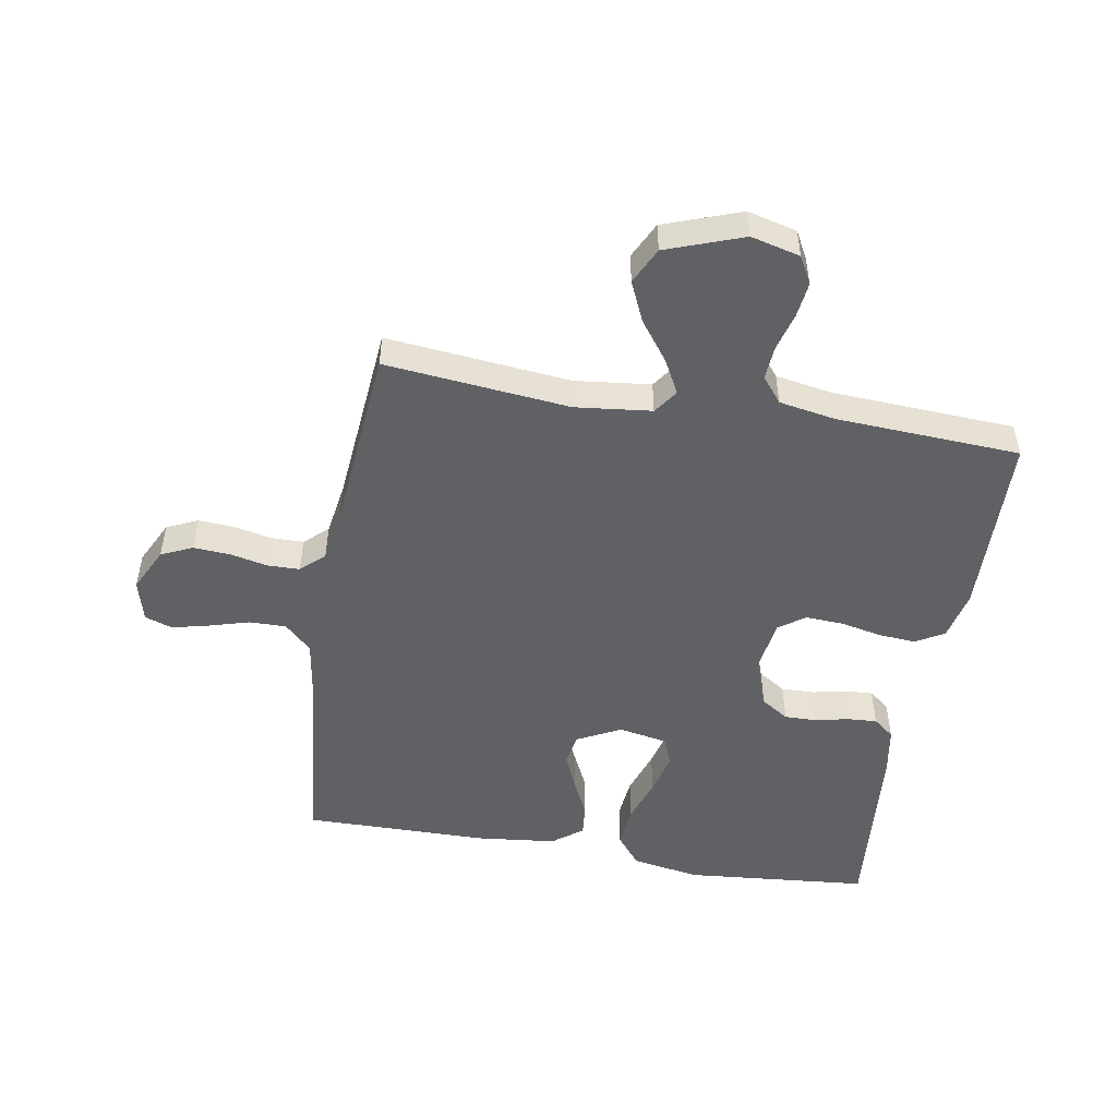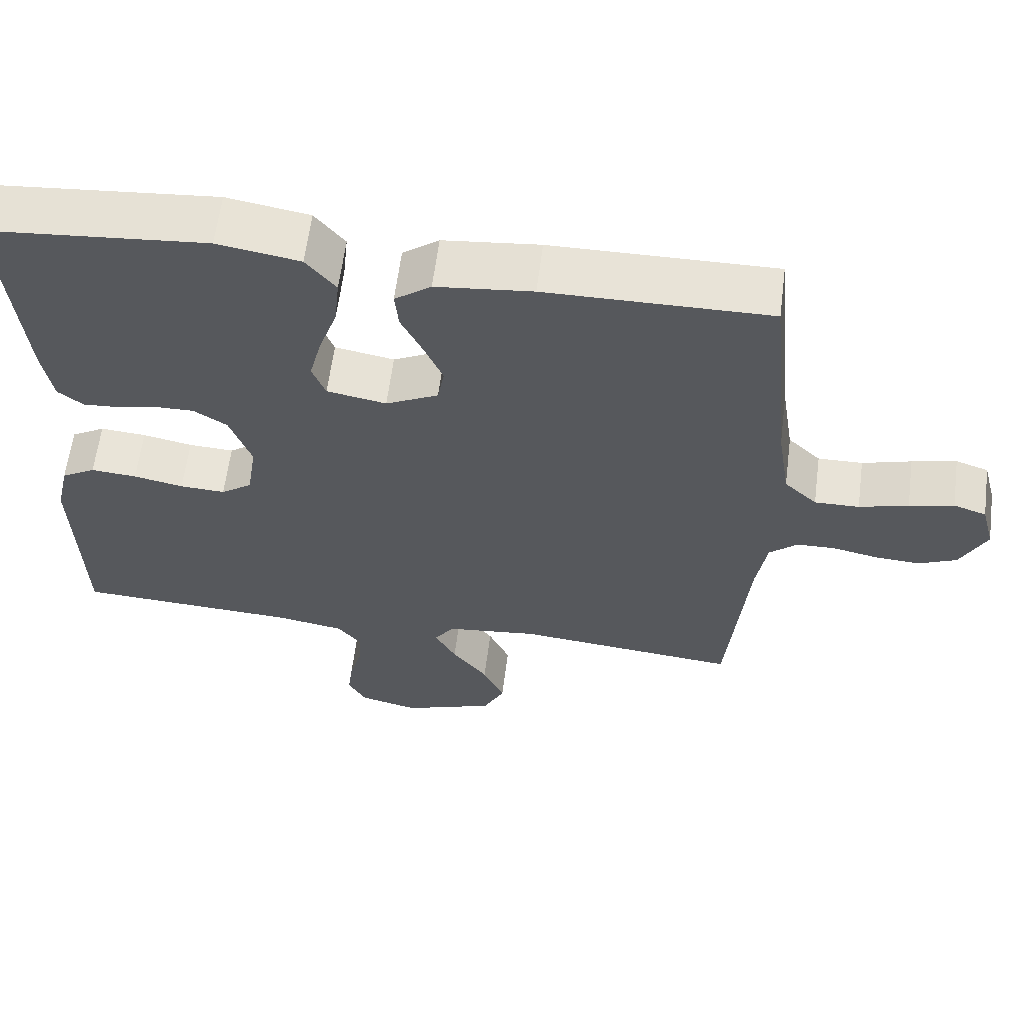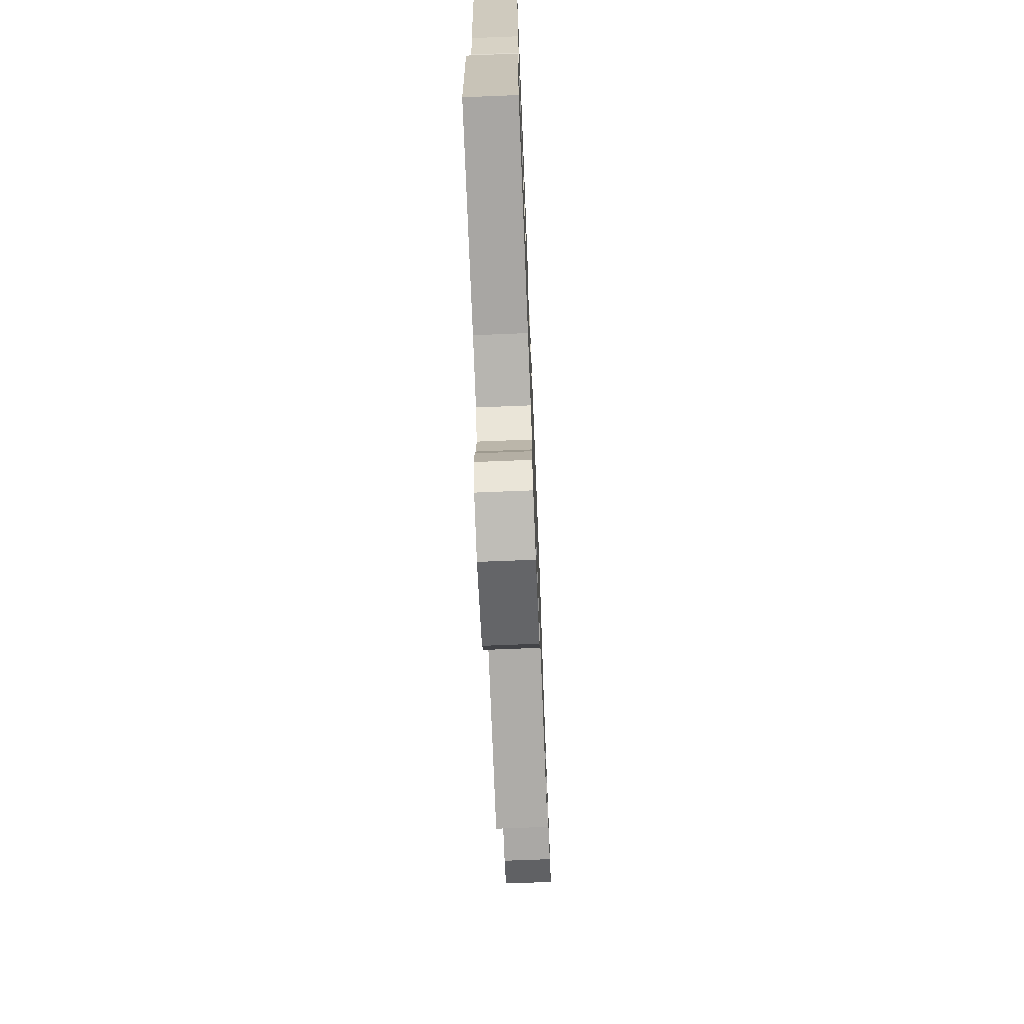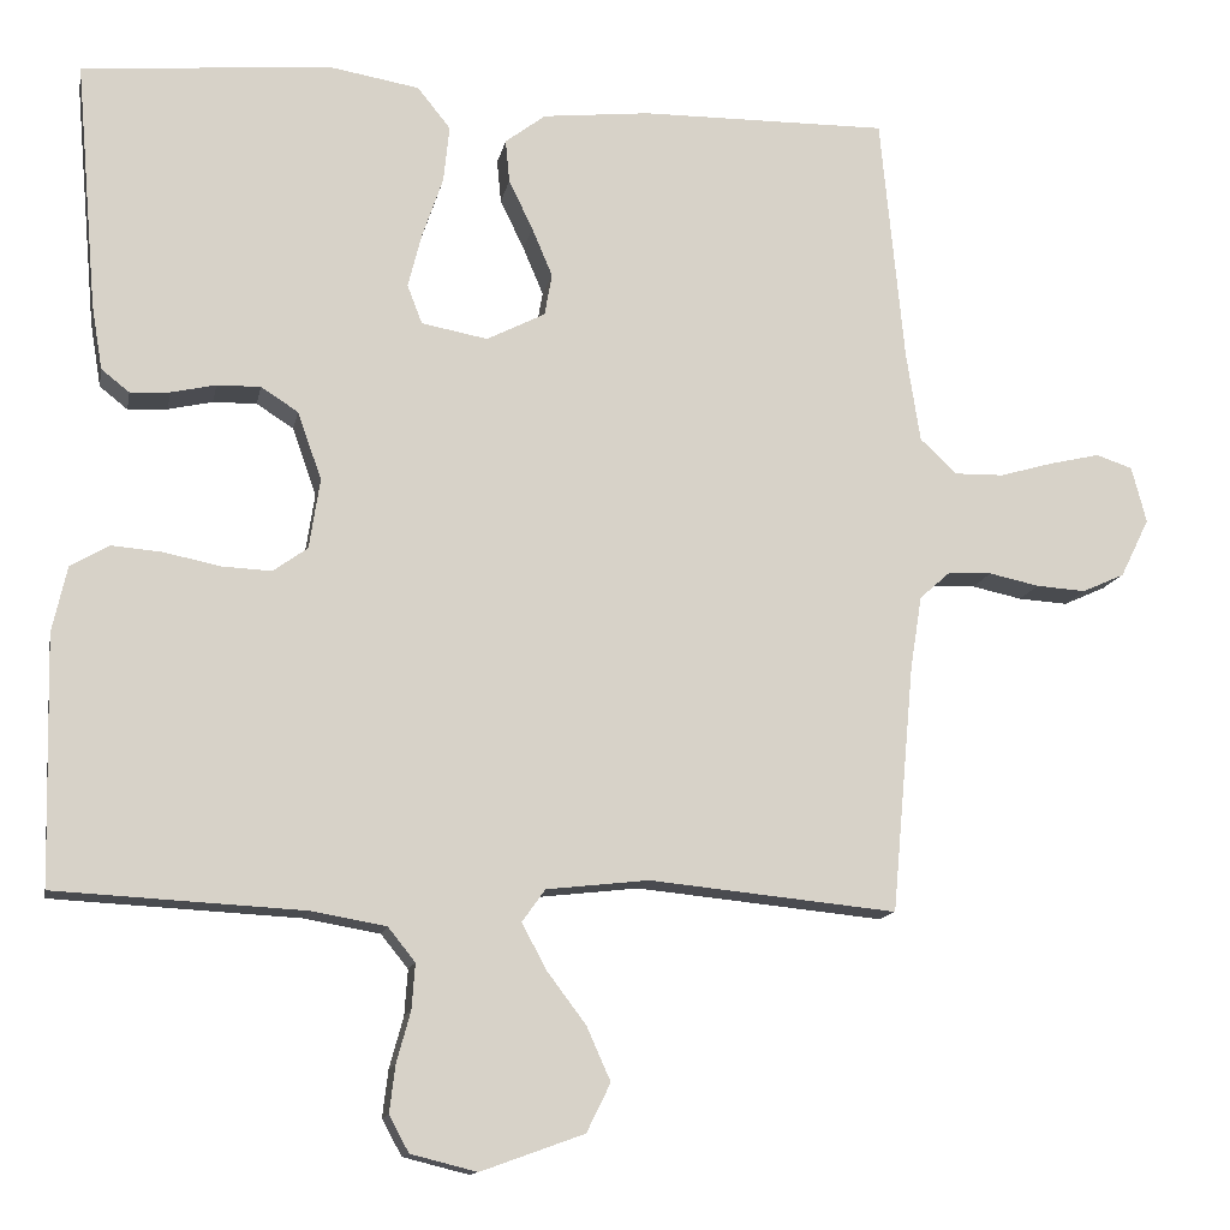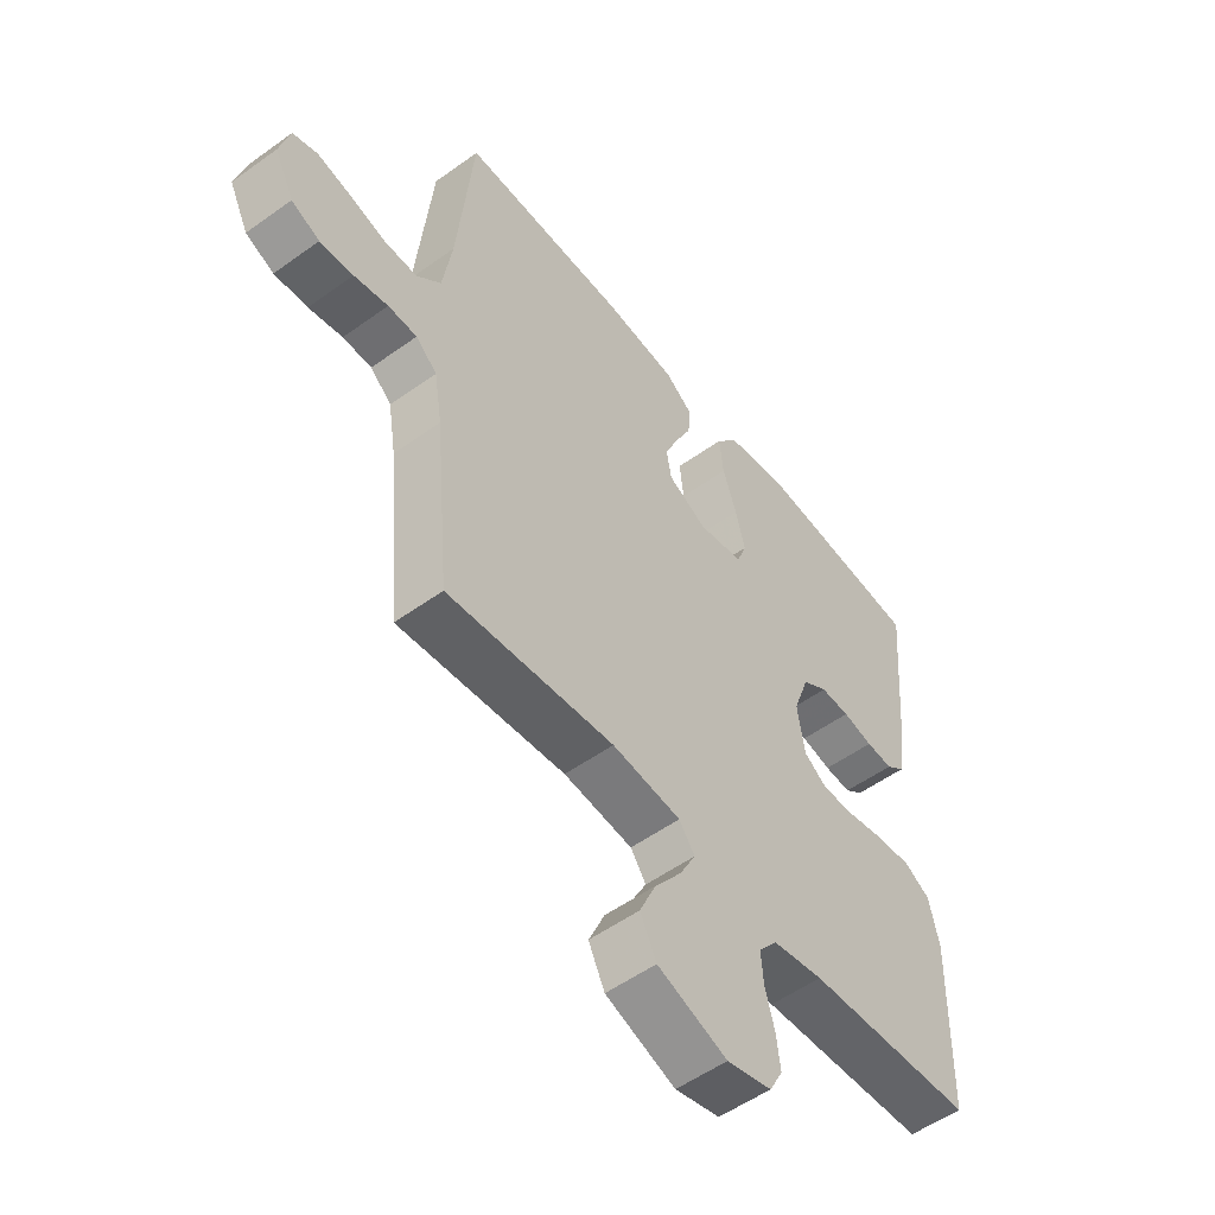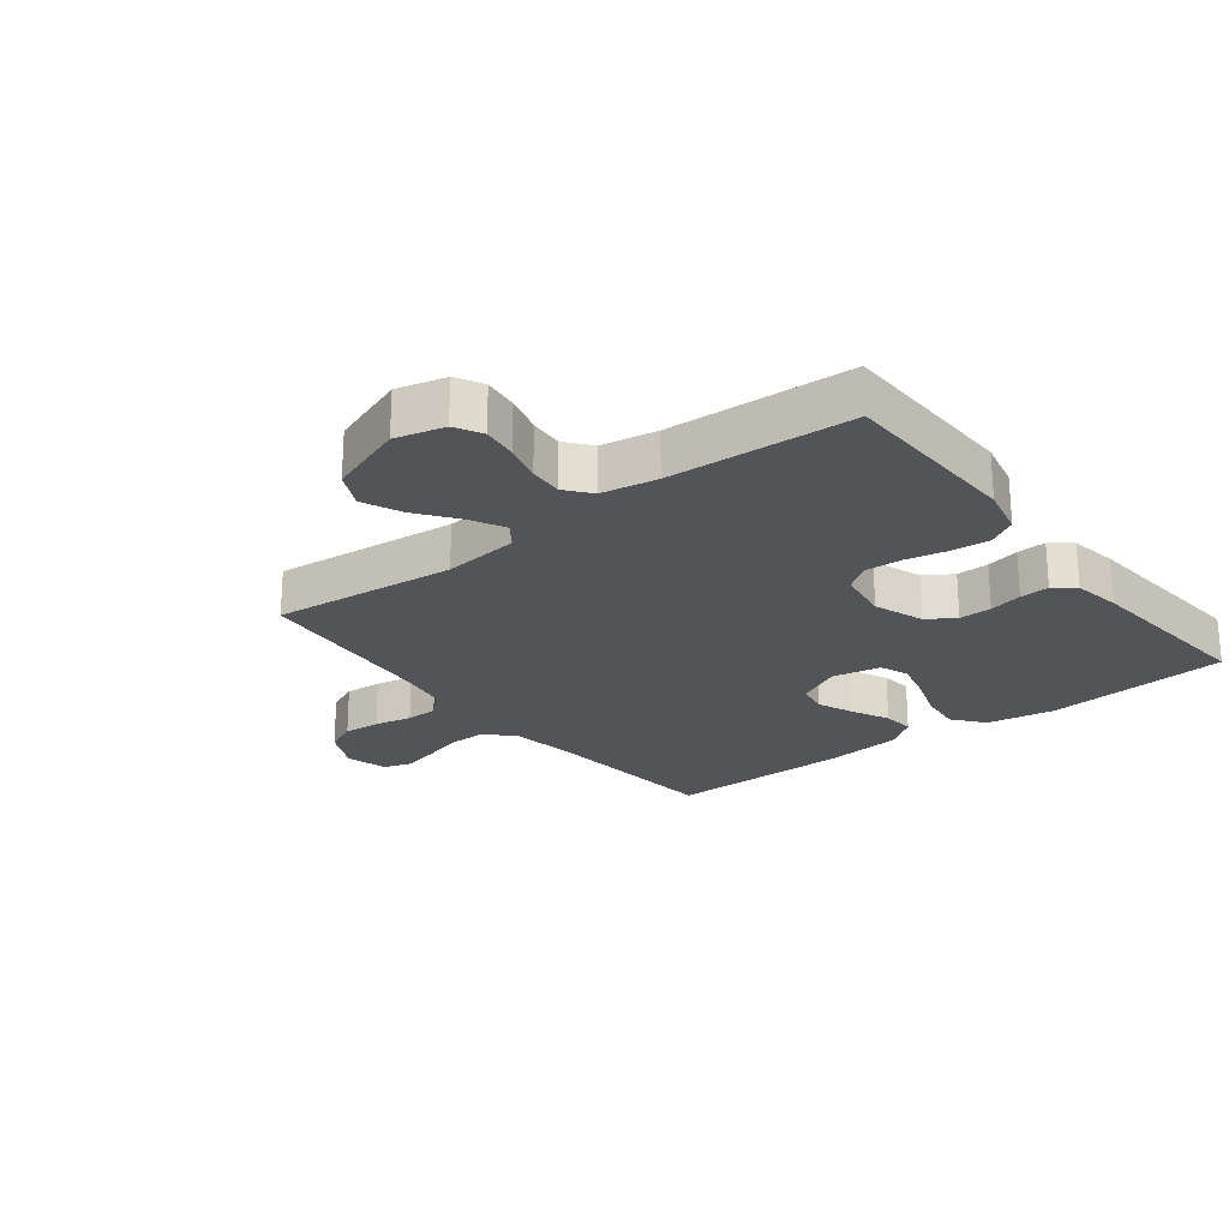
<metadata>
{"format":"obj","ext":"obj","renderer":"f3d","projection":"perspective","resolution":1024,"background":"white","views":[{"elev":-50.3,"azim":170.3,"up":"+Y"},{"elev":61.5,"azim":7.3,"up":"+Z"},{"elev":-71.3,"azim":-87.7,"up":"+Z"},{"elev":-13.1,"azim":-10.8,"up":"+Z"},{"elev":-53.6,"azim":127.6,"up":"+Z"},{"elev":-23.4,"azim":-142.2,"up":"+Y"}]}
</metadata>
<code>
v 0.5 0.07 -0.5
v 0.2 0.07 -0.47
v 0.076 0.07 -0.484
v 0.048 0.07 -0.523
v 0.077 0.07 -0.578
v 0.125 0.07 -0.642
v 0.154 0.07 -0.707
v 0.125 0.07 -0.766
v 0 0.07 -0.811
v -0.08 0.07 -0.791
v -0.104 0.07 -0.747
v -0.097 0.07 -0.69
v -0.08 0.07 -0.628
v -0.076 0.07 -0.573
v -0.109 0.07 -0.532
v -0.2 0.07 -0.516
v -0.5 0.07 -0.5
v -0.507 0.07 -0.2
v -0.489 0.07 -0.12
v -0.443 0.07 -0.093
v -0.381 0.07 -0.098
v -0.314 0.07 -0.112
v -0.253 0.07 -0.115
v -0.211 0.07 -0.085
v -0.198 0.07 0
v -0.227 0.07 0.082
v -0.272 0.07 0.111
v -0.325 0.07 0.11
v -0.379 0.07 0.098
v -0.427 0.07 0.095
v -0.461 0.07 0.122
v -0.474 0.07 0.2
v -0.5 0.07 0.5
v -0.2 0.07 0.527
v -0.089 0.07 0.508
v -0.049 0.07 0.458
v -0.056 0.07 0.39
v -0.081 0.07 0.317
v -0.098 0.07 0.25
v -0.08 0.07 0.203
v 0 0.07 0.188
v 0.071 0.07 0.224
v 0.08 0.07 0.275
v 0.055 0.07 0.334
v 0.026 0.07 0.394
v 0.021 0.07 0.446
v 0.07 0.07 0.483
v 0.2 0.07 0.497
v 0.5 0.07 0.5
v 0.529 0.07 0.2
v 0.546 0.07 0.091
v 0.59 0.07 0.049
v 0.65 0.07 0.05
v 0.716 0.07 0.069
v 0.776 0.07 0.083
v 0.82 0.07 0.068
v 0.838 0.07 0
v 0.803 0.07 -0.071
v 0.752 0.07 -0.094
v 0.692 0.07 -0.09
v 0.631 0.07 -0.077
v 0.579 0.07 -0.078
v 0.541 0.07 -0.112
v 0.527 0.07 -0.2
v 0.5 0 -0.5
v 0.2 0 -0.47
v 0.076 0 -0.484
v 0.048 0 -0.523
v 0.077 0 -0.578
v 0.125 0 -0.642
v 0.154 0 -0.707
v 0.125 0 -0.766
v 0 0 -0.811
v -0.08 0 -0.791
v -0.104 0 -0.747
v -0.097 0 -0.69
v -0.08 0 -0.628
v -0.076 0 -0.573
v -0.109 0 -0.532
v -0.2 0 -0.516
v -0.5 0 -0.5
v -0.507 0 -0.2
v -0.489 0 -0.12
v -0.443 0 -0.093
v -0.381 0 -0.098
v -0.314 0 -0.112
v -0.253 0 -0.115
v -0.211 0 -0.085
v -0.198 0 0
v -0.227 0 0.082
v -0.272 0 0.111
v -0.325 0 0.11
v -0.379 0 0.098
v -0.427 0 0.095
v -0.461 0 0.122
v -0.474 0 0.2
v -0.5 0 0.5
v -0.2 0 0.527
v -0.089 0 0.508
v -0.049 0 0.458
v -0.056 0 0.39
v -0.081 0 0.317
v -0.098 0 0.25
v -0.08 0 0.203
v 0 0 0.188
v 0.071 0 0.224
v 0.08 0 0.275
v 0.055 0 0.334
v 0.026 0 0.394
v 0.021 0 0.446
v 0.07 0 0.483
v 0.2 0 0.497
v 0.5 0 0.5
v 0.529 0 0.2
v 0.546 0 0.091
v 0.59 0 0.049
v 0.65 0 0.05
v 0.716 0 0.069
v 0.776 0 0.083
v 0.82 0 0.068
v 0.838 0 0
v 0.803 0 -0.071
v 0.752 0 -0.094
v 0.692 0 -0.09
v 0.631 0 -0.077
v 0.579 0 -0.078
v 0.541 0 -0.112
v 0.527 0 -0.2
f 59 60 61
f 58 59 61
f 57 58 61
f 56 57 61
f 55 56 61
f 54 55 61
f 53 54 61
f 52 53 61 62
f 51 52 62 63
f 48 49 50
f 47 48 50
f 46 47 50
f 45 46 50
f 44 45 50
f 51 63 64
f 50 51 64
f 44 50 64
f 43 44 64
f 36 37 38
f 35 36 38
f 34 35 38
f 33 34 38
f 32 33 38
f 31 32 38
f 30 31 38
f 29 30 38
f 28 29 38
f 27 28 38 39
f 26 27 39 40
f 20 21 22
f 19 20 22
f 18 19 22
f 17 18 22
f 16 17 22
f 15 16 22 23
f 14 15 23 24
f 11 12 13
f 10 11 13
f 9 10 13
f 8 9 13
f 7 8 13
f 6 7 13
f 5 6 13
f 4 5 13 14
f 14 24 25
f 4 14 25
f 3 4 25
f 64 1 2
f 43 64 2
f 42 43 2
f 26 40 41
f 25 26 41
f 25 41 42
f 3 25 42
f 2 3 42
f 125 124 123
f 125 123 122
f 125 122 121
f 125 121 120
f 125 120 119
f 125 119 118
f 125 118 117
f 126 125 117 116
f 127 126 116 115
f 114 113 112
f 114 112 111
f 114 111 110
f 114 110 109
f 114 109 108
f 128 127 115
f 128 115 114
f 128 114 108
f 128 108 107
f 102 101 100
f 102 100 99
f 102 99 98
f 102 98 97
f 102 97 96
f 102 96 95
f 102 95 94
f 102 94 93
f 102 93 92
f 103 102 92 91
f 104 103 91 90
f 86 85 84
f 86 84 83
f 86 83 82
f 86 82 81
f 86 81 80
f 87 86 80 79
f 88 87 79 78
f 77 76 75
f 77 75 74
f 77 74 73
f 77 73 72
f 77 72 71
f 77 71 70
f 77 70 69
f 78 77 69 68
f 89 88 78
f 89 78 68
f 89 68 67
f 66 65 128
f 66 128 107
f 66 107 106
f 105 104 90
f 105 90 89
f 106 105 89
f 106 89 67
f 106 67 66
f 1 65 66 2
f 2 66 67 3
f 3 67 68 4
f 4 68 69 5
f 5 69 70 6
f 6 70 71 7
f 7 71 72 8
f 8 72 73 9
f 9 73 74 10
f 10 74 75 11
f 11 75 76 12
f 12 76 77 13
f 13 77 78 14
f 14 78 79 15
f 15 79 80 16
f 16 80 81 17
f 17 81 82 18
f 18 82 83 19
f 19 83 84 20
f 20 84 85 21
f 21 85 86 22
f 22 86 87 23
f 23 87 88 24
f 24 88 89 25
f 25 89 90 26
f 26 90 91 27
f 27 91 92 28
f 28 92 93 29
f 29 93 94 30
f 30 94 95 31
f 31 95 96 32
f 32 96 97 33
f 33 97 98 34
f 34 98 99 35
f 35 99 100 36
f 36 100 101 37
f 37 101 102 38
f 38 102 103 39
f 39 103 104 40
f 40 104 105 41
f 41 105 106 42
f 42 106 107 43
f 43 107 108 44
f 44 108 109 45
f 45 109 110 46
f 46 110 111 47
f 47 111 112 48
f 48 112 113 49
f 49 113 114 50
f 50 114 115 51
f 51 115 116 52
f 52 116 117 53
f 53 117 118 54
f 54 118 119 55
f 55 119 120 56
f 56 120 121 57
f 57 121 122 58
f 58 122 123 59
f 59 123 124 60
f 60 124 125 61
f 61 125 126 62
f 62 126 127 63
f 63 127 128 64
f 64 128 65 1

</code>
